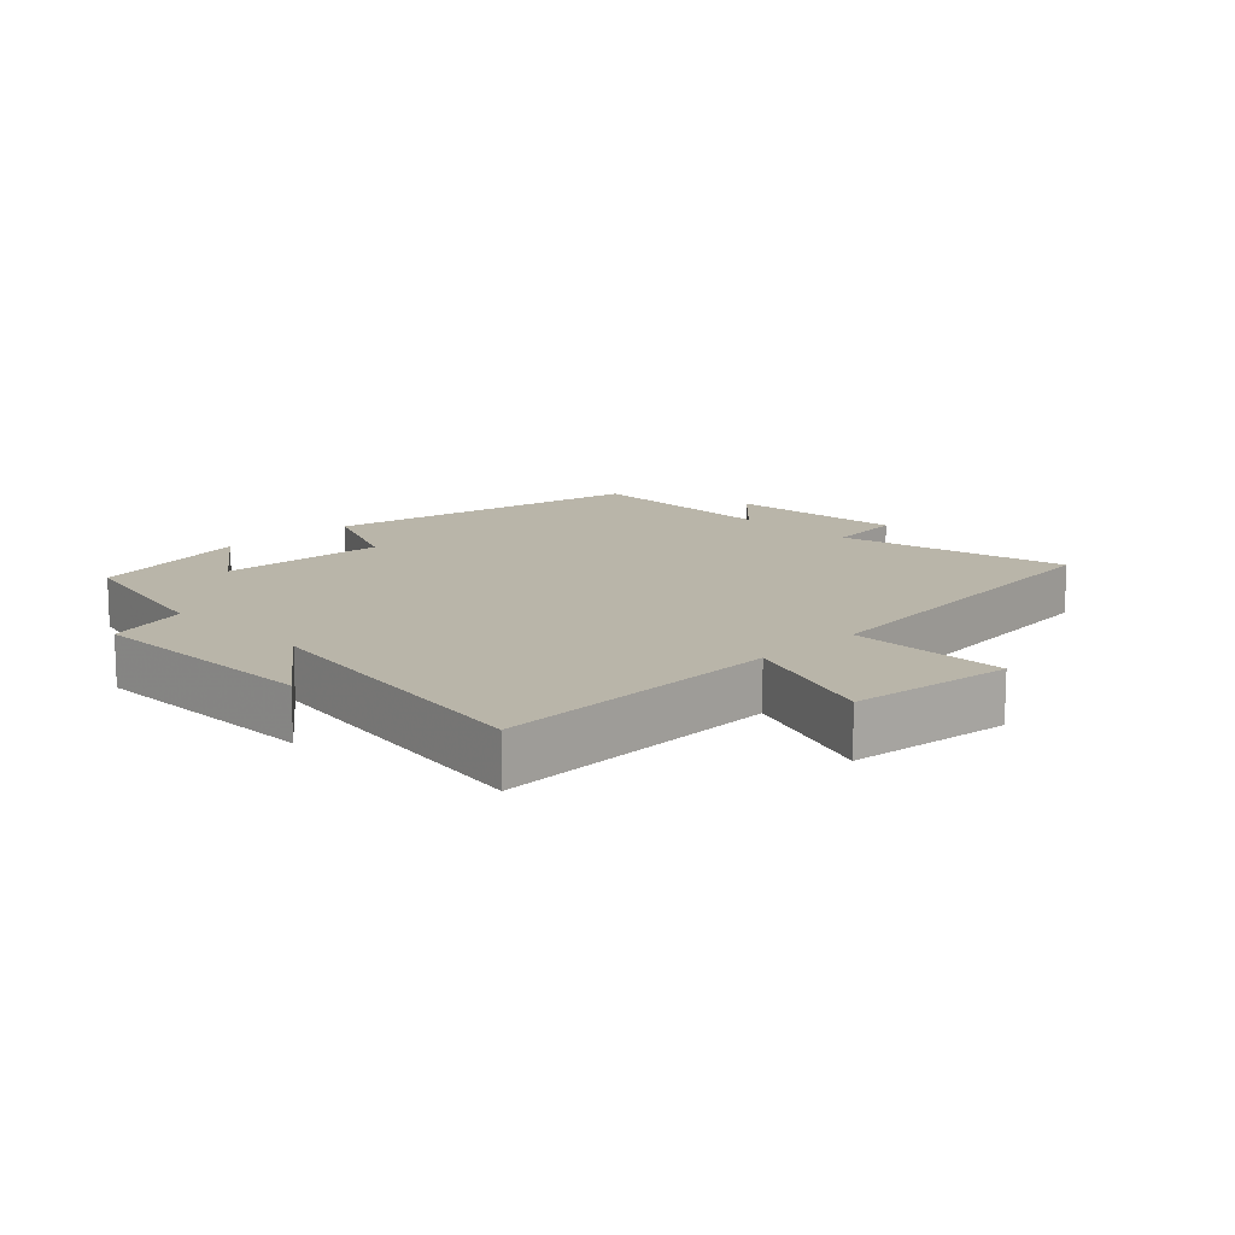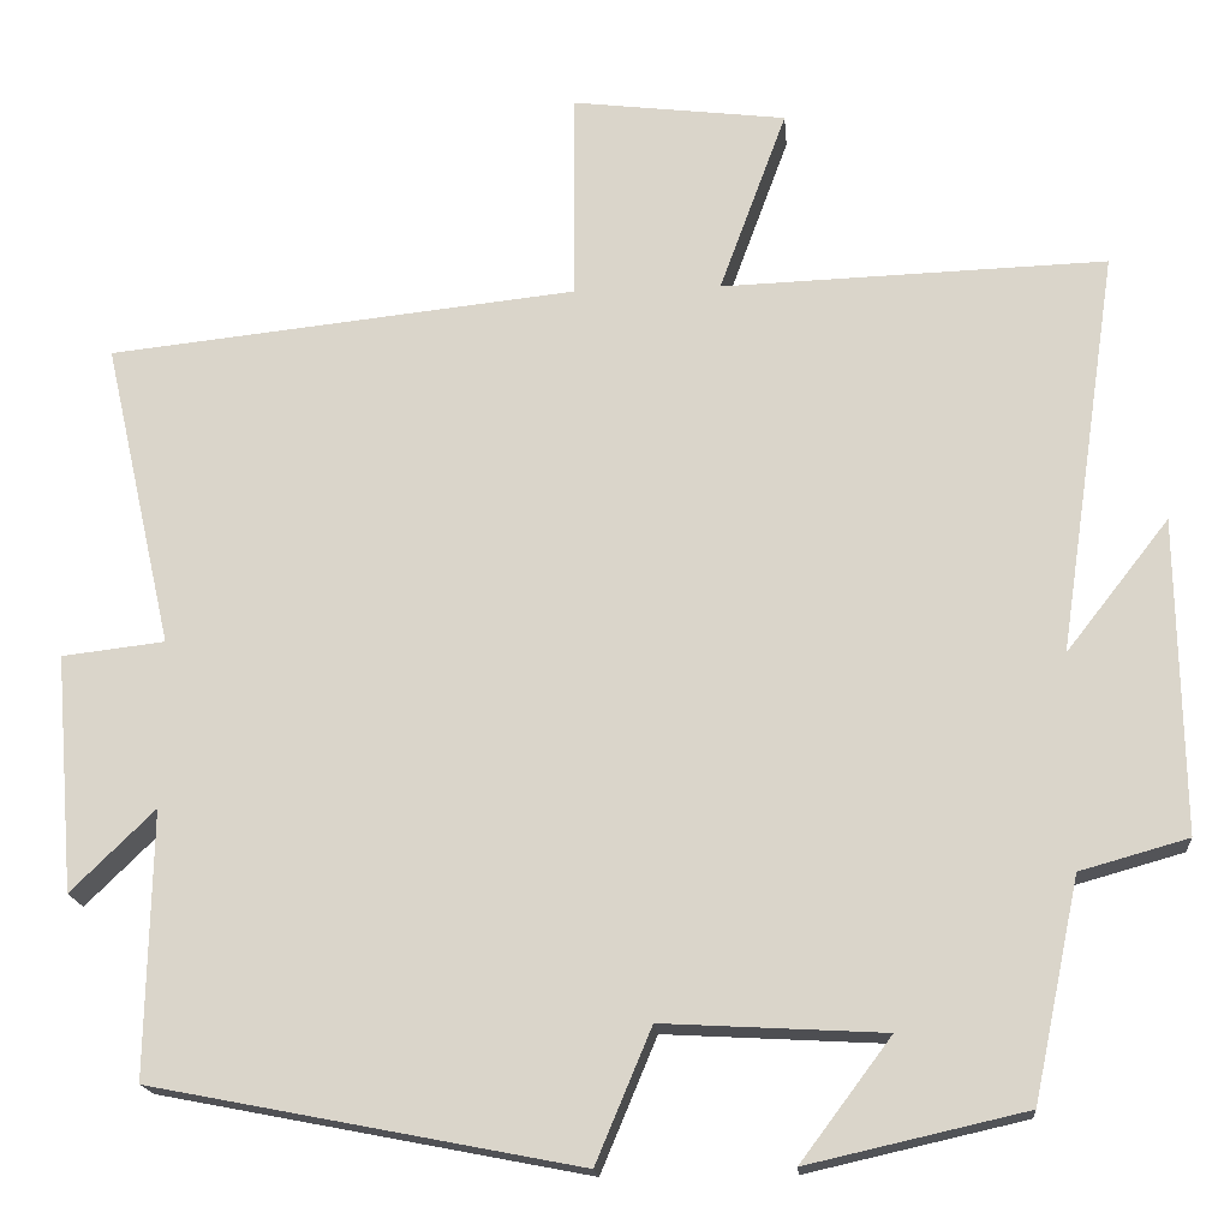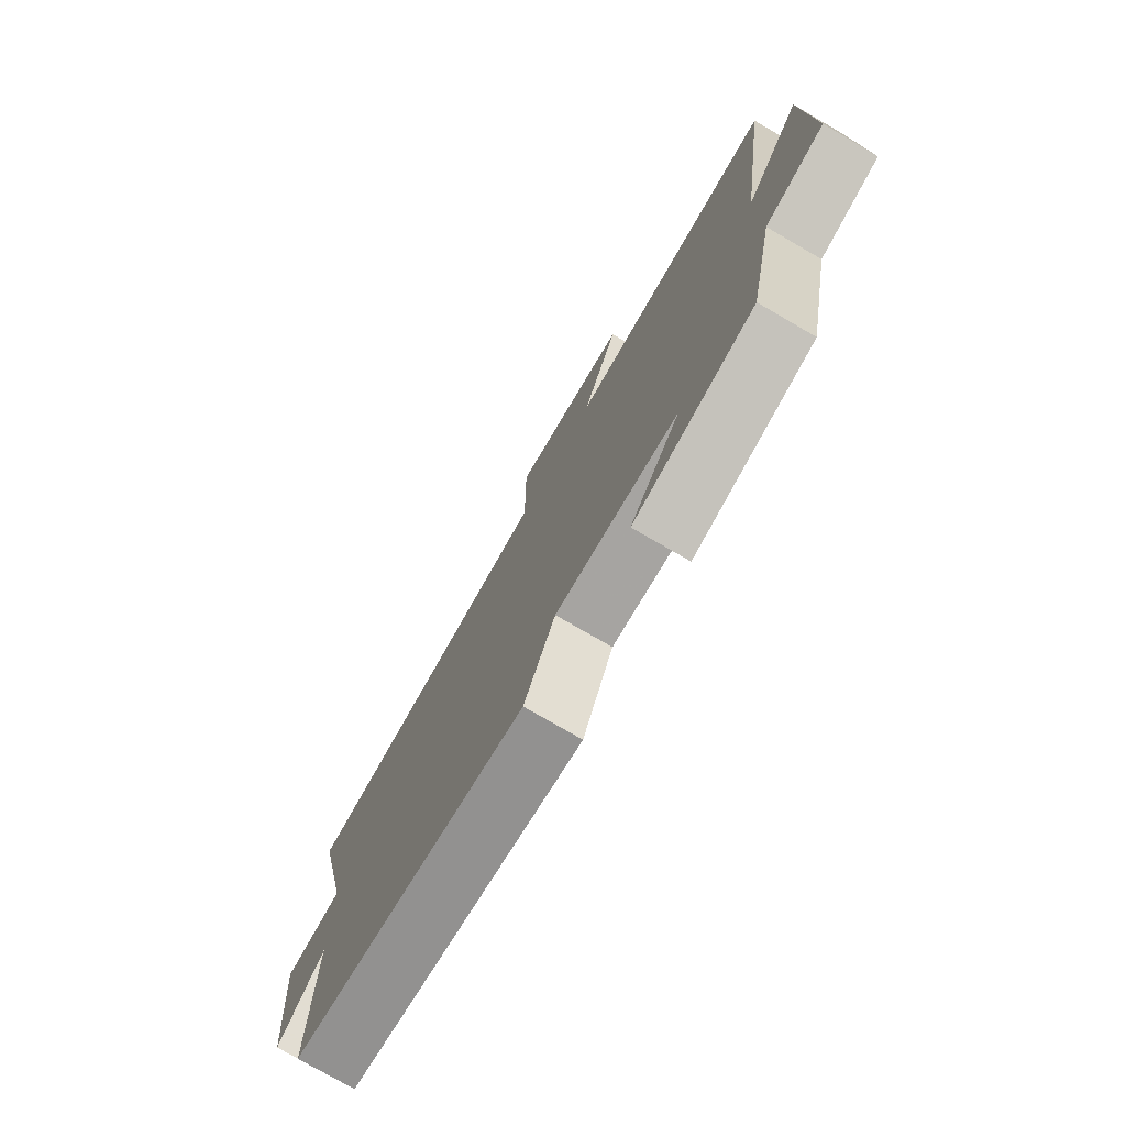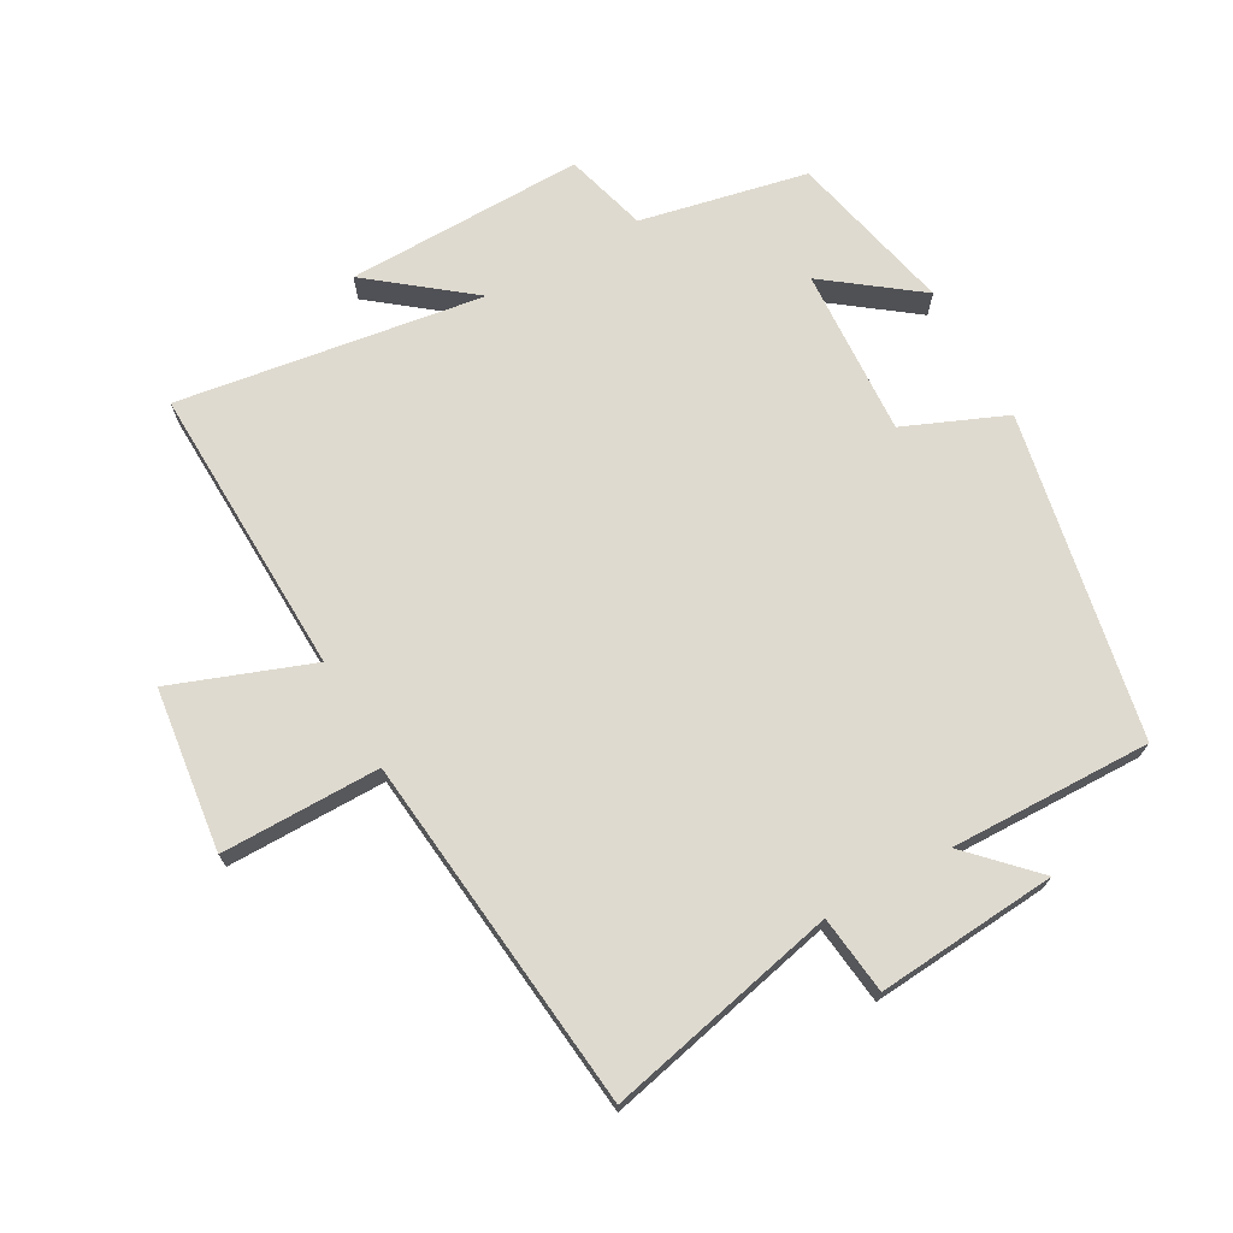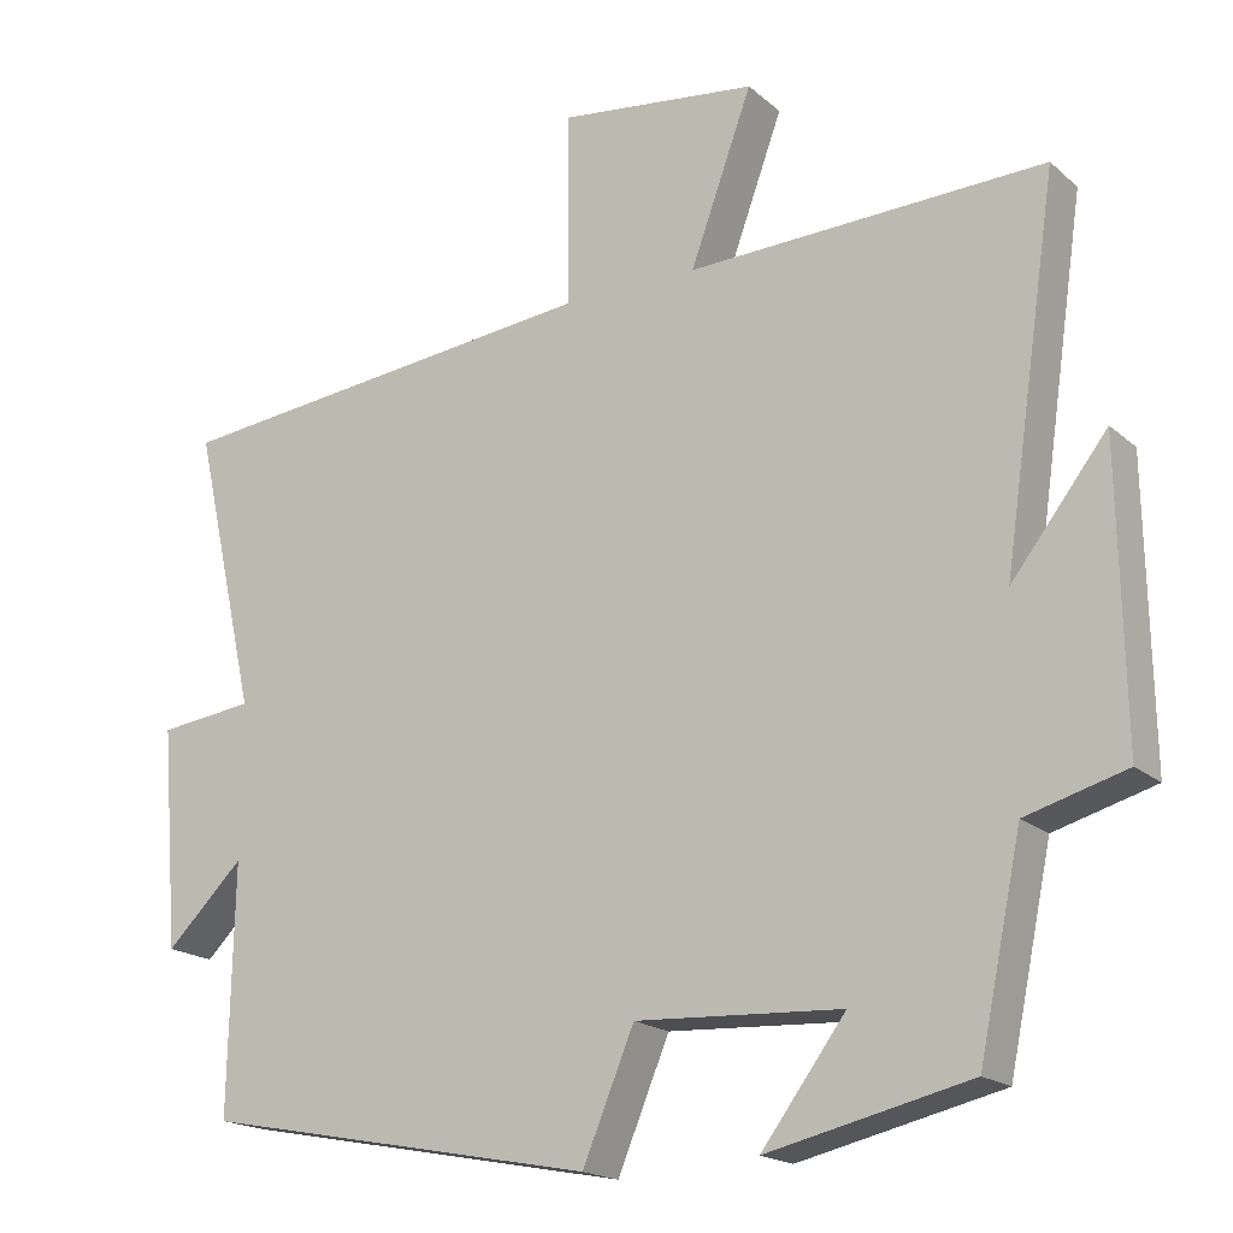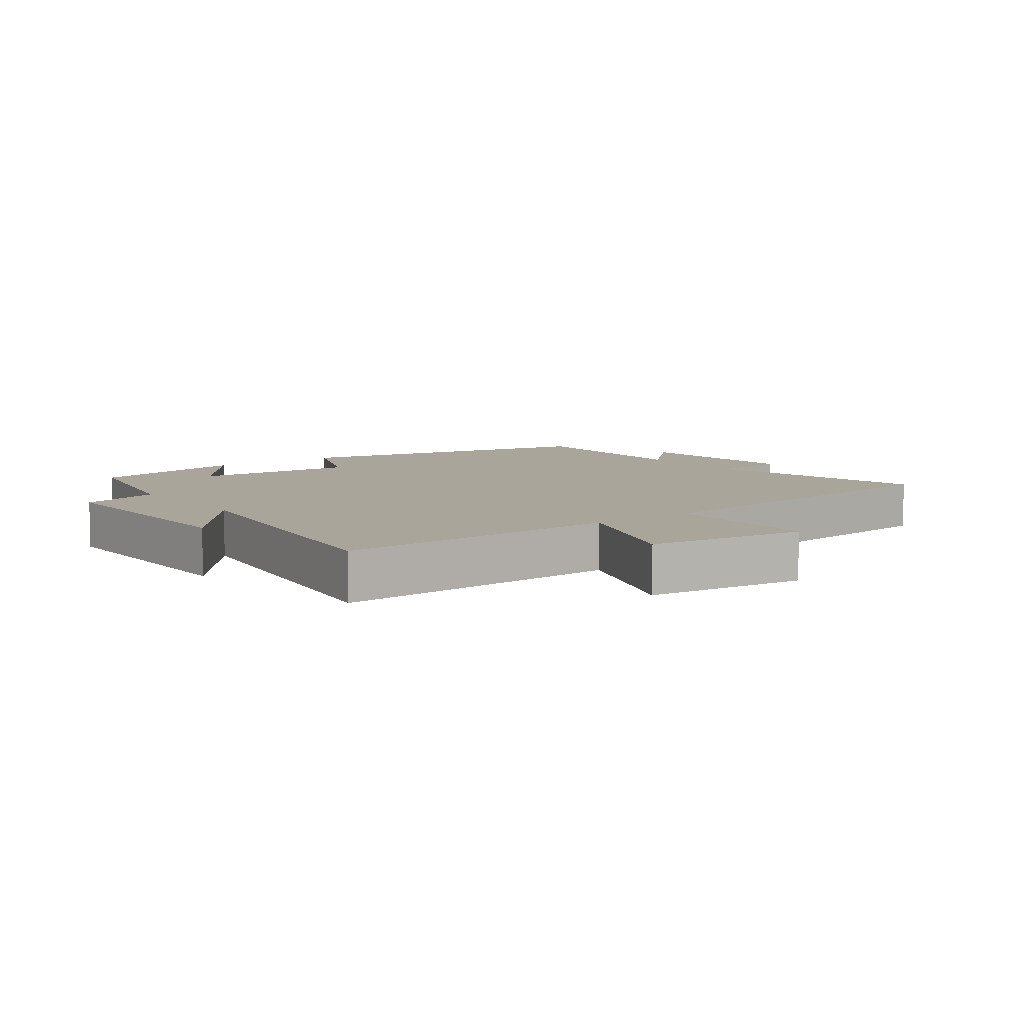
<metadata>
{"format":"obj","ext":"obj","renderer":"f3d","projection":"perspective","resolution":1024,"background":"white","views":[{"elev":13.4,"azim":-44.4,"up":"+Y"},{"elev":-17.4,"azim":-175.2,"up":"+Z"},{"elev":-76.5,"azim":-120.1,"up":"+Z"},{"elev":70.9,"azim":60.9,"up":"+Y"},{"elev":-18.5,"azim":-147.5,"up":"+Z"},{"elev":7.6,"azim":-36.6,"up":"+Y"}]}
</metadata>
<code>
v -0.568 0.07 0.515
v -0.127 0.07 0.5
v -0.204 0.07 0.71
v 0.042 0.07 0.74
v 0.041 0.07 0.5
v 0.579 0.07 0.442
v 0.5 0.07 0.091
v 0.618 0.07 0.077
v 0.596 0.07 -0.195
v 0.5 0.07 -0.101
v 0.506 0.07 -0.405
v 0.017 0.07 -0.5
v -0.047 0.07 -0.347
v -0.301 0.07 -0.361
v -0.197 0.07 -0.5
v -0.447 0.07 -0.443
v -0.5 0.07 -0.191
v -0.624 0.07 -0.156
v -0.618 0.07 0.204
v -0.5 0.07 0.053
v -0.568 0 0.515
v -0.127 0 0.5
v -0.204 0 0.71
v 0.042 0 0.74
v 0.041 0 0.5
v 0.579 0 0.442
v 0.5 0 0.091
v 0.618 0 0.077
v 0.596 0 -0.195
v 0.5 0 -0.101
v 0.506 0 -0.405
v 0.017 0 -0.5
v -0.047 0 -0.347
v -0.301 0 -0.361
v -0.197 0 -0.5
v -0.447 0 -0.443
v -0.5 0 -0.191
v -0.624 0 -0.156
v -0.618 0 0.204
v -0.5 0 0.053
f 17 18 19 20
f 16 17 20
f 14 15 16
f 14 16 20
f 20 1 2
f 14 20 2
f 13 14 2
f 12 13 2
f 11 12 2
f 10 11 2
f 7 8 9 10
f 5 6 7
f 10 2 3
f 7 10 3
f 5 7 3
f 3 4 5
f 40 39 38 37
f 40 37 36
f 36 35 34
f 40 36 34
f 22 21 40
f 22 40 34
f 22 34 33
f 22 33 32
f 22 32 31
f 22 31 30
f 30 29 28 27
f 27 26 25
f 23 22 30
f 23 30 27
f 23 27 25
f 25 24 23
f 1 21 22 2
f 2 22 23 3
f 3 23 24 4
f 4 24 25 5
f 5 25 26 6
f 6 26 27 7
f 7 27 28 8
f 8 28 29 9
f 9 29 30 10
f 10 30 31 11
f 11 31 32 12
f 12 32 33 13
f 13 33 34 14
f 14 34 35 15
f 15 35 36 16
f 16 36 37 17
f 17 37 38 18
f 18 38 39 19
f 19 39 40 20
f 20 40 21 1

</code>
